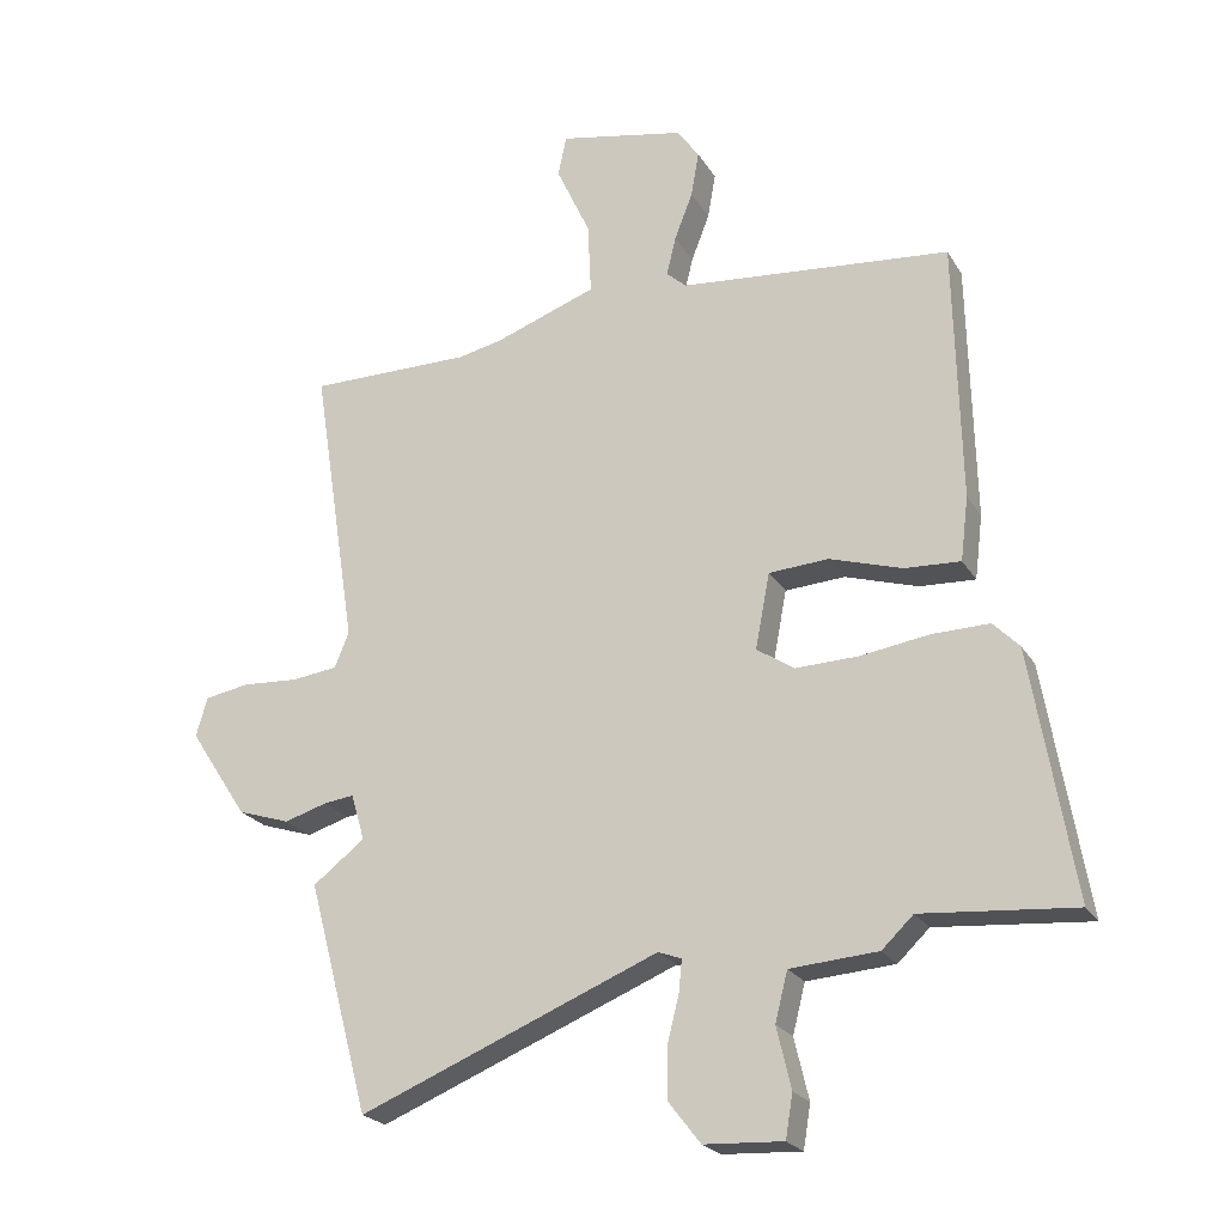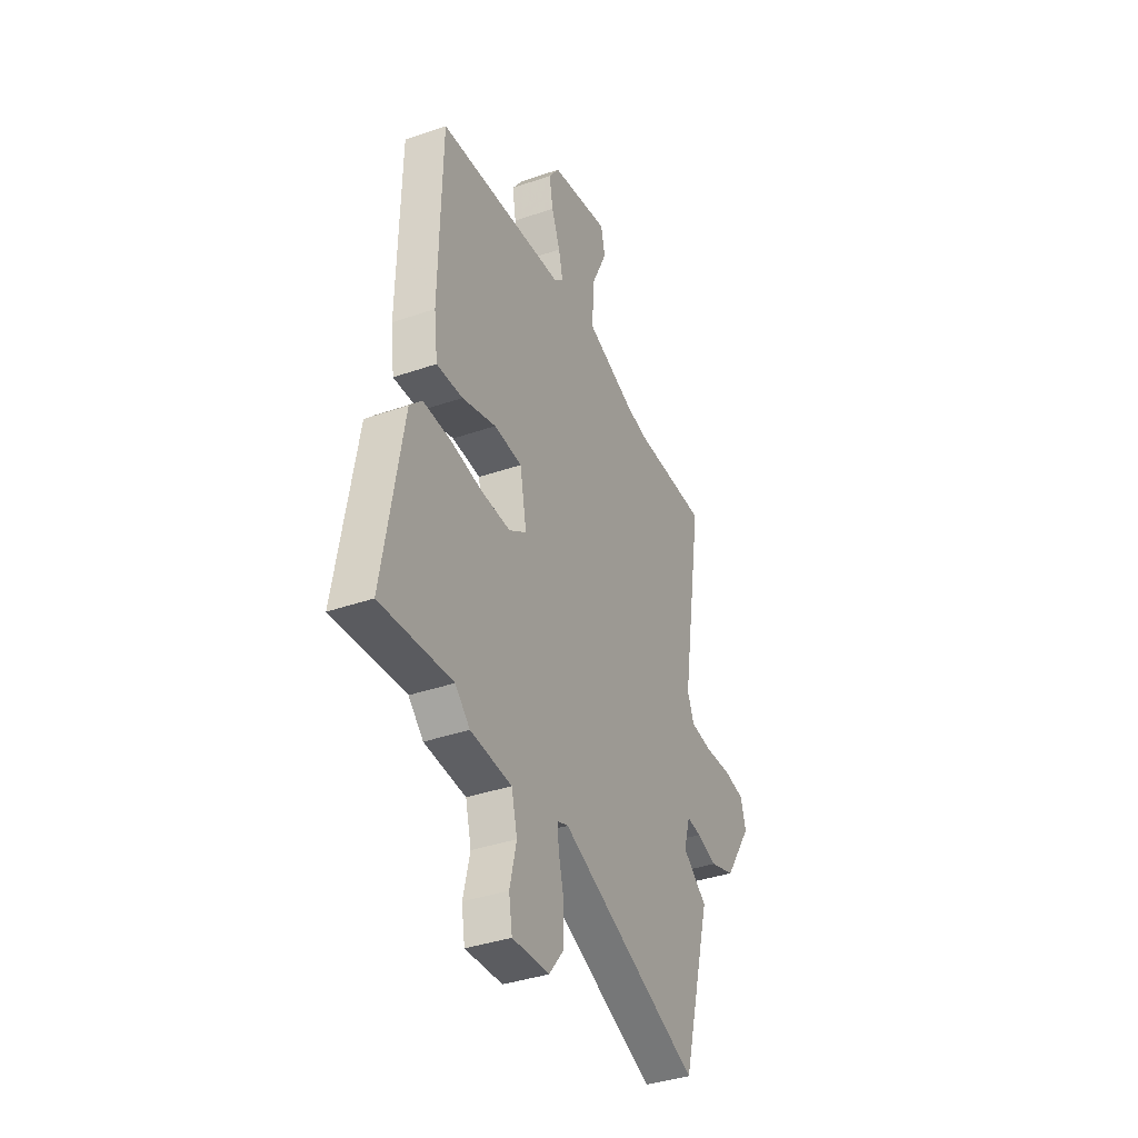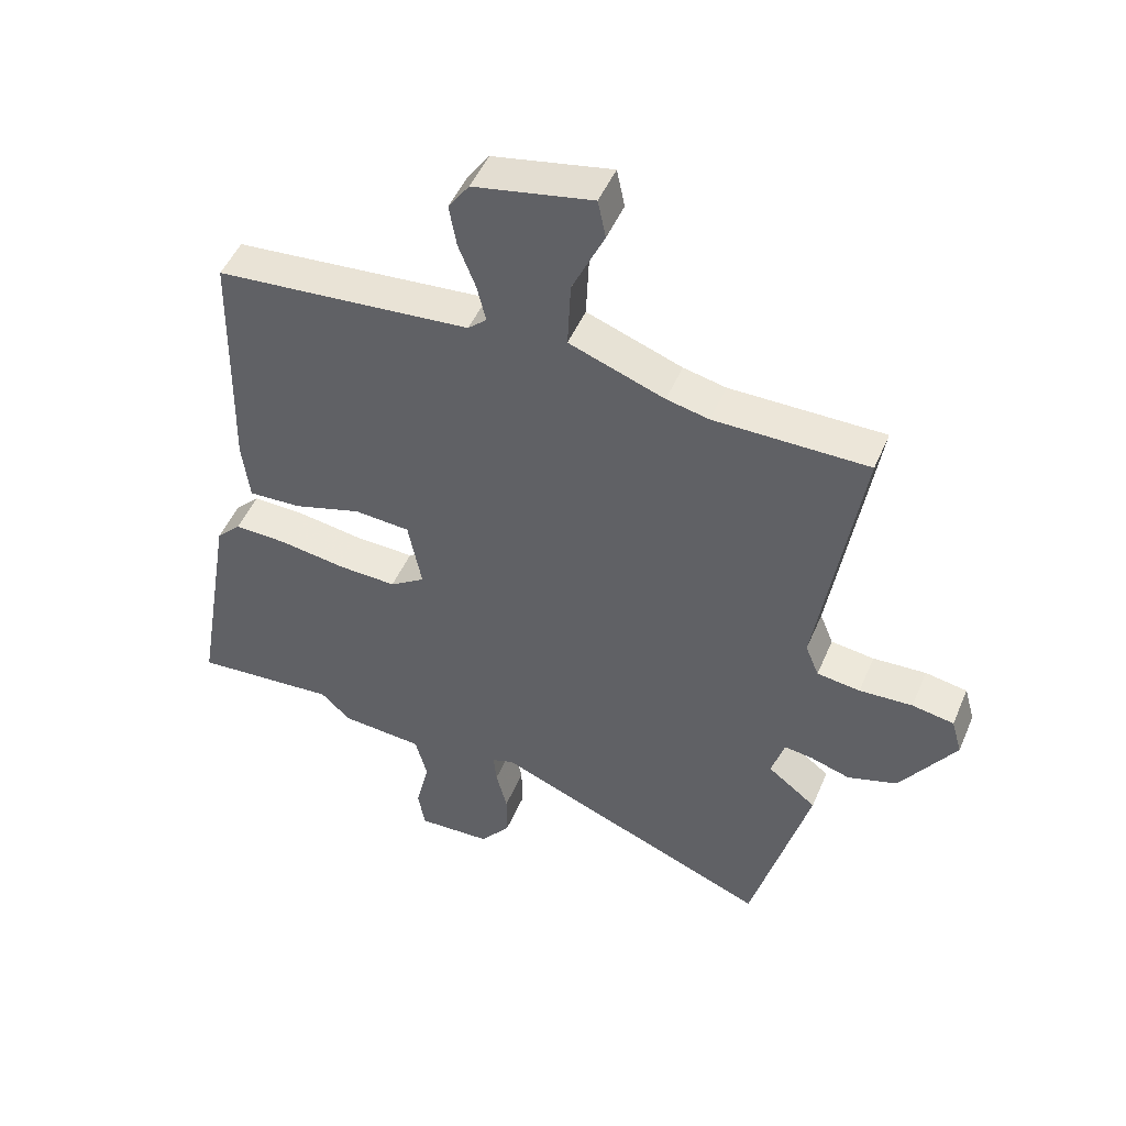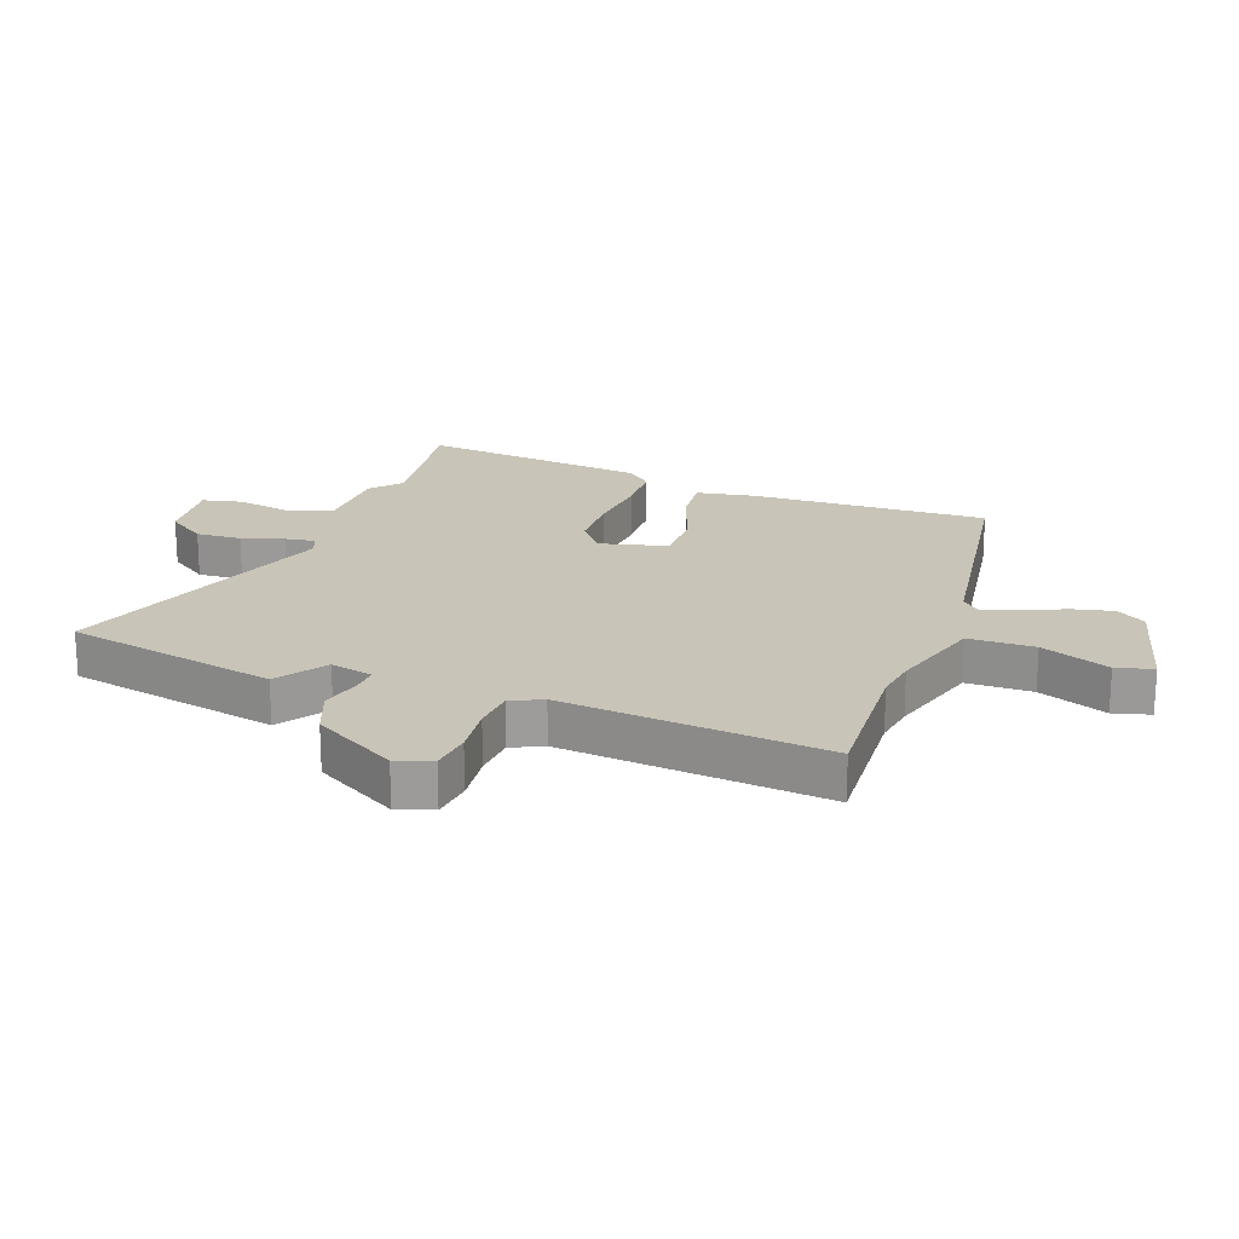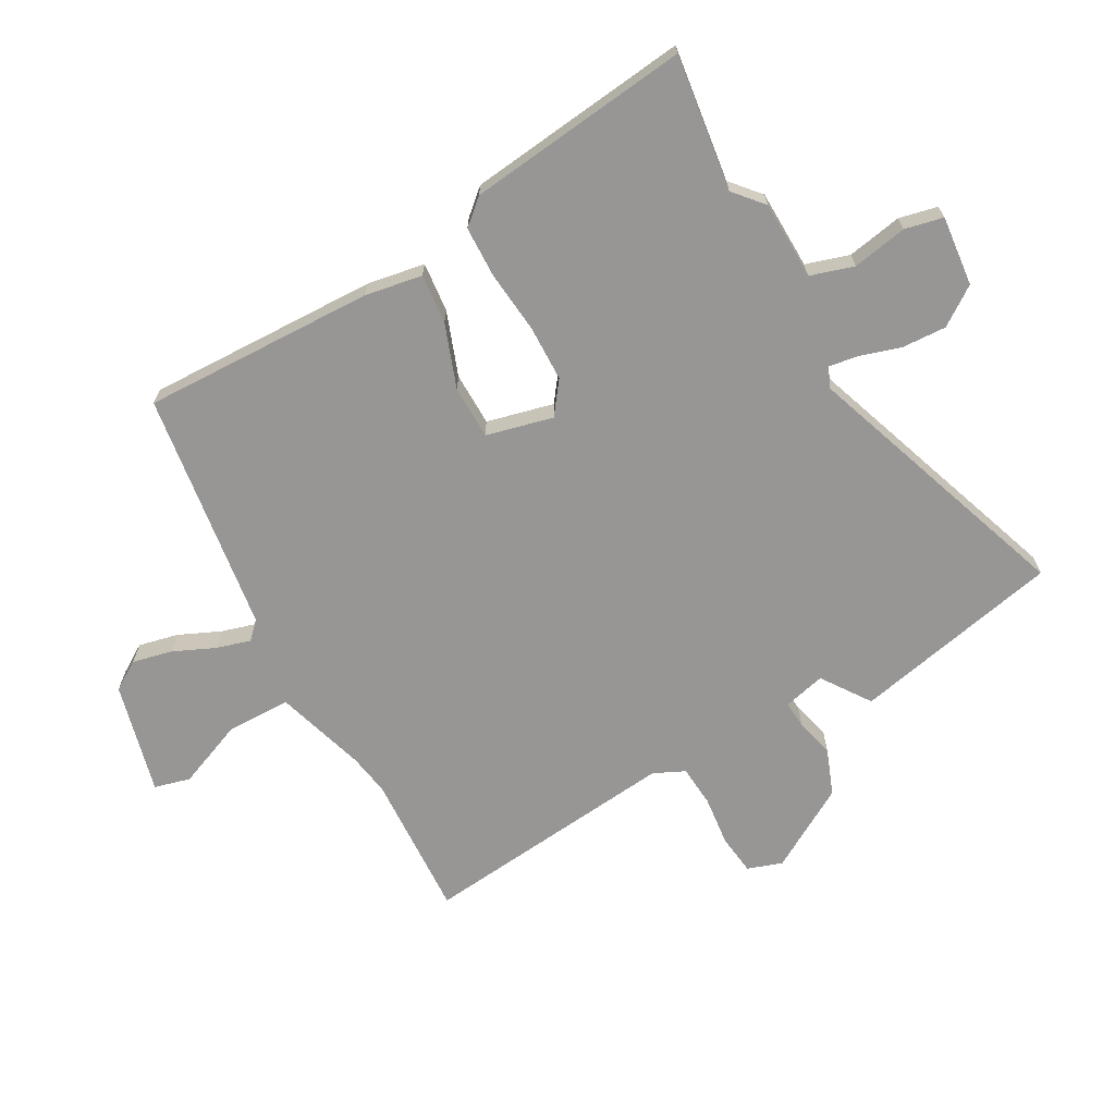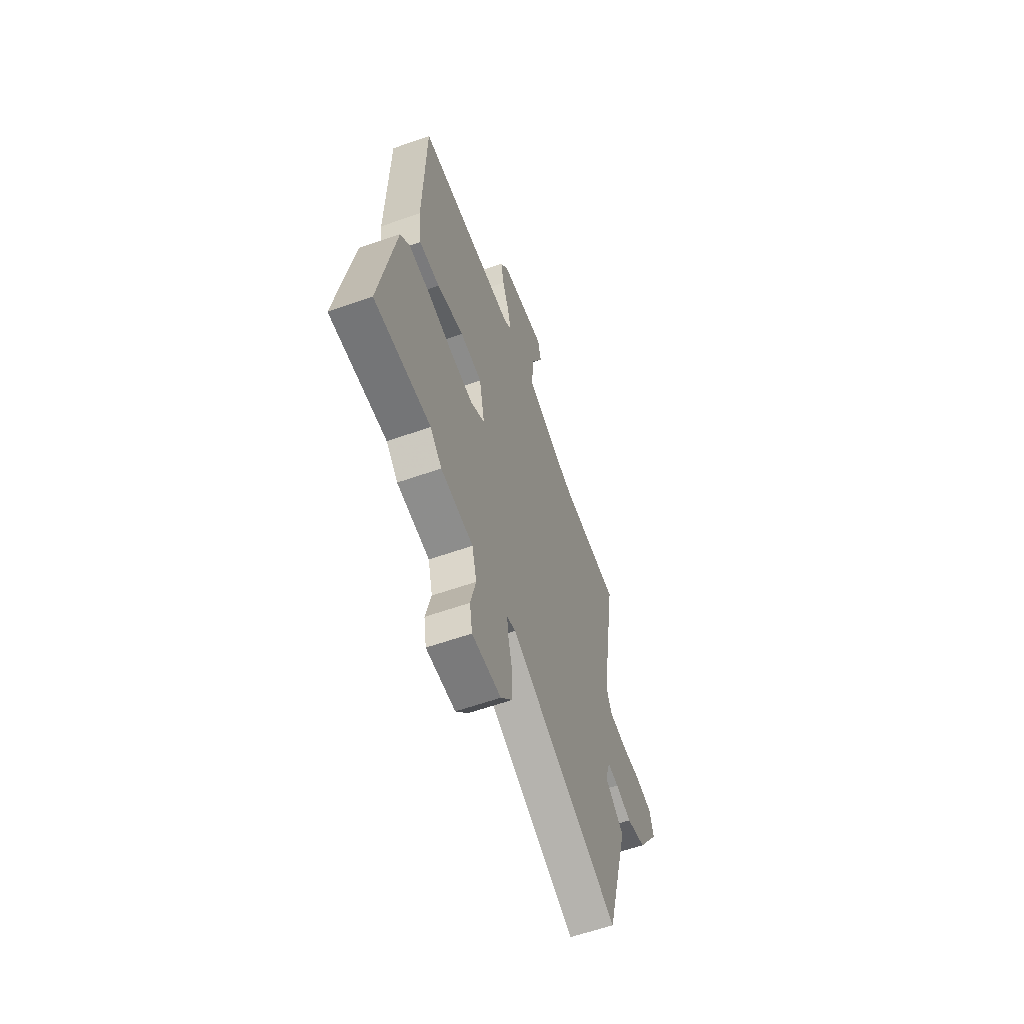
<metadata>
{"format":"obj","ext":"obj","renderer":"f3d","projection":"perspective","resolution":1024,"background":"white","views":[{"elev":-22.8,"azim":23.5,"up":"+Z"},{"elev":-37.8,"azim":113.9,"up":"+Z"},{"elev":49.1,"azim":-157.4,"up":"+Z"},{"elev":20.2,"azim":-73.2,"up":"+Y"},{"elev":-67.8,"azim":116.2,"up":"+Y"},{"elev":-60.7,"azim":109.7,"up":"+Z"}]}
</metadata>
<code>
v -0.571 0.07 0.5
v -0.322 0.07 0.5
v -0.253 0.07 0.515
v -0.099 0.07 0.571
v -0.104 0.07 0.681
v -0.156 0.07 0.793
v -0.143 0.07 0.855
v 0.049 0.07 0.817
v 0.083 0.07 0.769
v 0.071 0.07 0.7
v 0.043 0.07 0.628
v 0.029 0.07 0.569
v 0.059 0.07 0.542
v 0.473 0.07 0.505
v 0.482 0.07 0.108
v 0.47 0.07 0.01
v 0.385 0.07 0.014
v 0.274 0.07 0.048
v 0.183 0.07 0.042
v 0.161 0.07 -0.073
v 0.218 0.07 -0.111
v 0.314 0.07 -0.108
v 0.42 0.07 -0.092
v 0.507 0.07 -0.09
v 0.547 0.07 -0.131
v 0.611 0.07 -0.509
v 0.378 0.07 -0.49
v 0.33 0.07 -0.536
v 0.196 0.07 -0.546
v 0.177 0.07 -0.621
v 0.199 0.07 -0.714
v 0.188 0.07 -0.78
v 0.068 0.07 -0.774
v 0.019 0.07 -0.711
v 0.019 0.07 -0.635
v 0.037 0.07 -0.564
v 0.042 0.07 -0.514
v 0.006 0.07 -0.501
v -0.45 0.07 -0.688
v -0.544 0.07 -0.336
v -0.465 0.07 -0.275
v -0.486 0.07 -0.204
v -0.532 0.07 -0.21
v -0.597 0.07 -0.23
v -0.677 0.07 -0.204
v -0.766 0.07 -0.068
v -0.749 0.07 -0.008
v -0.681 0.07 0.004
v -0.595 0.07 -0.001
v -0.525 0.07 0.008
v -0.503 0.07 0.062
v -0.571 0 0.5
v -0.322 0 0.5
v -0.253 0 0.515
v -0.099 0 0.571
v -0.104 0 0.681
v -0.156 0 0.793
v -0.143 0 0.855
v 0.049 0 0.817
v 0.083 0 0.769
v 0.071 0 0.7
v 0.043 0 0.628
v 0.029 0 0.569
v 0.059 0 0.542
v 0.473 0 0.505
v 0.482 0 0.108
v 0.47 0 0.01
v 0.385 0 0.014
v 0.274 0 0.048
v 0.183 0 0.042
v 0.161 0 -0.073
v 0.218 0 -0.111
v 0.314 0 -0.108
v 0.42 0 -0.092
v 0.507 0 -0.09
v 0.547 0 -0.131
v 0.611 0 -0.509
v 0.378 0 -0.49
v 0.33 0 -0.536
v 0.196 0 -0.546
v 0.177 0 -0.621
v 0.199 0 -0.714
v 0.188 0 -0.78
v 0.068 0 -0.774
v 0.019 0 -0.711
v 0.019 0 -0.635
v 0.037 0 -0.564
v 0.042 0 -0.514
v 0.006 0 -0.501
v -0.45 0 -0.688
v -0.544 0 -0.336
v -0.465 0 -0.275
v -0.486 0 -0.204
v -0.532 0 -0.21
v -0.597 0 -0.23
v -0.677 0 -0.204
v -0.766 0 -0.068
v -0.749 0 -0.008
v -0.681 0 0.004
v -0.595 0 -0.001
v -0.525 0 0.008
v -0.503 0 0.062
f 46 47 48 49
f 46 49 50
f 43 44 45 46
f 42 43 46 50
f 41 42 50 51
f 38 39 40 41
f 37 38 41 51
f 33 34 35 36
f 33 36 37
f 30 31 32 33
f 29 30 33 37
f 27 28 29 37
f 24 25 26 27
f 22 23 24 27
f 21 22 27 37
f 20 21 37 51
f 15 16 17 18
f 13 14 15 18
f 12 13 18 19
f 8 9 10 11
f 8 11 12
f 5 6 7 8
f 4 5 8 12
f 3 4 12 19
f 20 51 1 2
f 2 3 19 20
f 100 99 98 97
f 101 100 97
f 97 96 95 94
f 101 97 94 93
f 102 101 93 92
f 92 91 90 89
f 102 92 89 88
f 87 86 85 84
f 88 87 84
f 84 83 82 81
f 88 84 81 80
f 88 80 79 78
f 78 77 76 75
f 78 75 74 73
f 88 78 73 72
f 102 88 72 71
f 69 68 67 66
f 69 66 65 64
f 70 69 64 63
f 62 61 60 59
f 63 62 59
f 59 58 57 56
f 63 59 56 55
f 70 63 55 54
f 53 52 102 71
f 71 70 54 53
f 1 52 53 2
f 2 53 54 3
f 3 54 55 4
f 4 55 56 5
f 5 56 57 6
f 6 57 58 7
f 7 58 59 8
f 8 59 60 9
f 9 60 61 10
f 10 61 62 11
f 11 62 63 12
f 12 63 64 13
f 13 64 65 14
f 14 65 66 15
f 15 66 67 16
f 16 67 68 17
f 17 68 69 18
f 18 69 70 19
f 19 70 71 20
f 20 71 72 21
f 21 72 73 22
f 22 73 74 23
f 23 74 75 24
f 24 75 76 25
f 25 76 77 26
f 26 77 78 27
f 27 78 79 28
f 28 79 80 29
f 29 80 81 30
f 30 81 82 31
f 31 82 83 32
f 32 83 84 33
f 33 84 85 34
f 34 85 86 35
f 35 86 87 36
f 36 87 88 37
f 37 88 89 38
f 38 89 90 39
f 39 90 91 40
f 40 91 92 41
f 41 92 93 42
f 42 93 94 43
f 43 94 95 44
f 44 95 96 45
f 45 96 97 46
f 46 97 98 47
f 47 98 99 48
f 48 99 100 49
f 49 100 101 50
f 50 101 102 51
f 51 102 52 1

</code>
